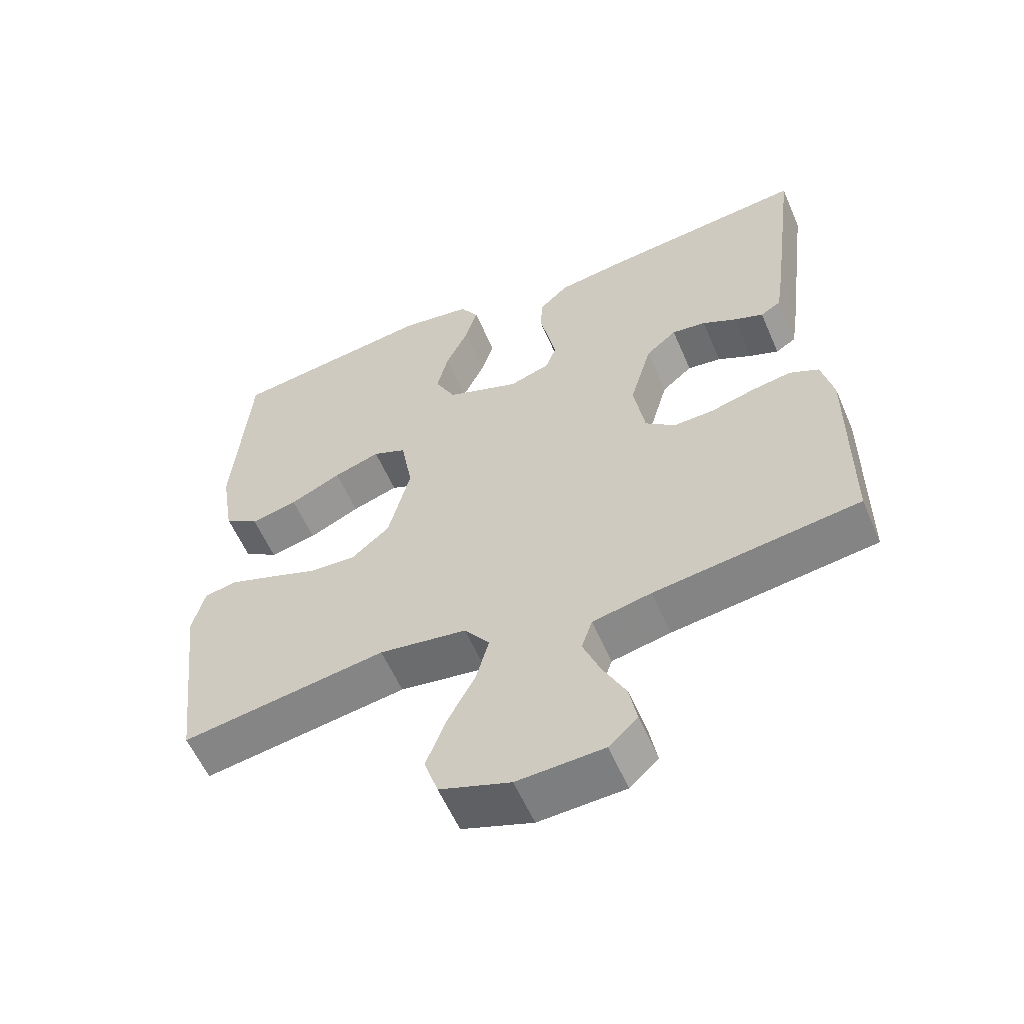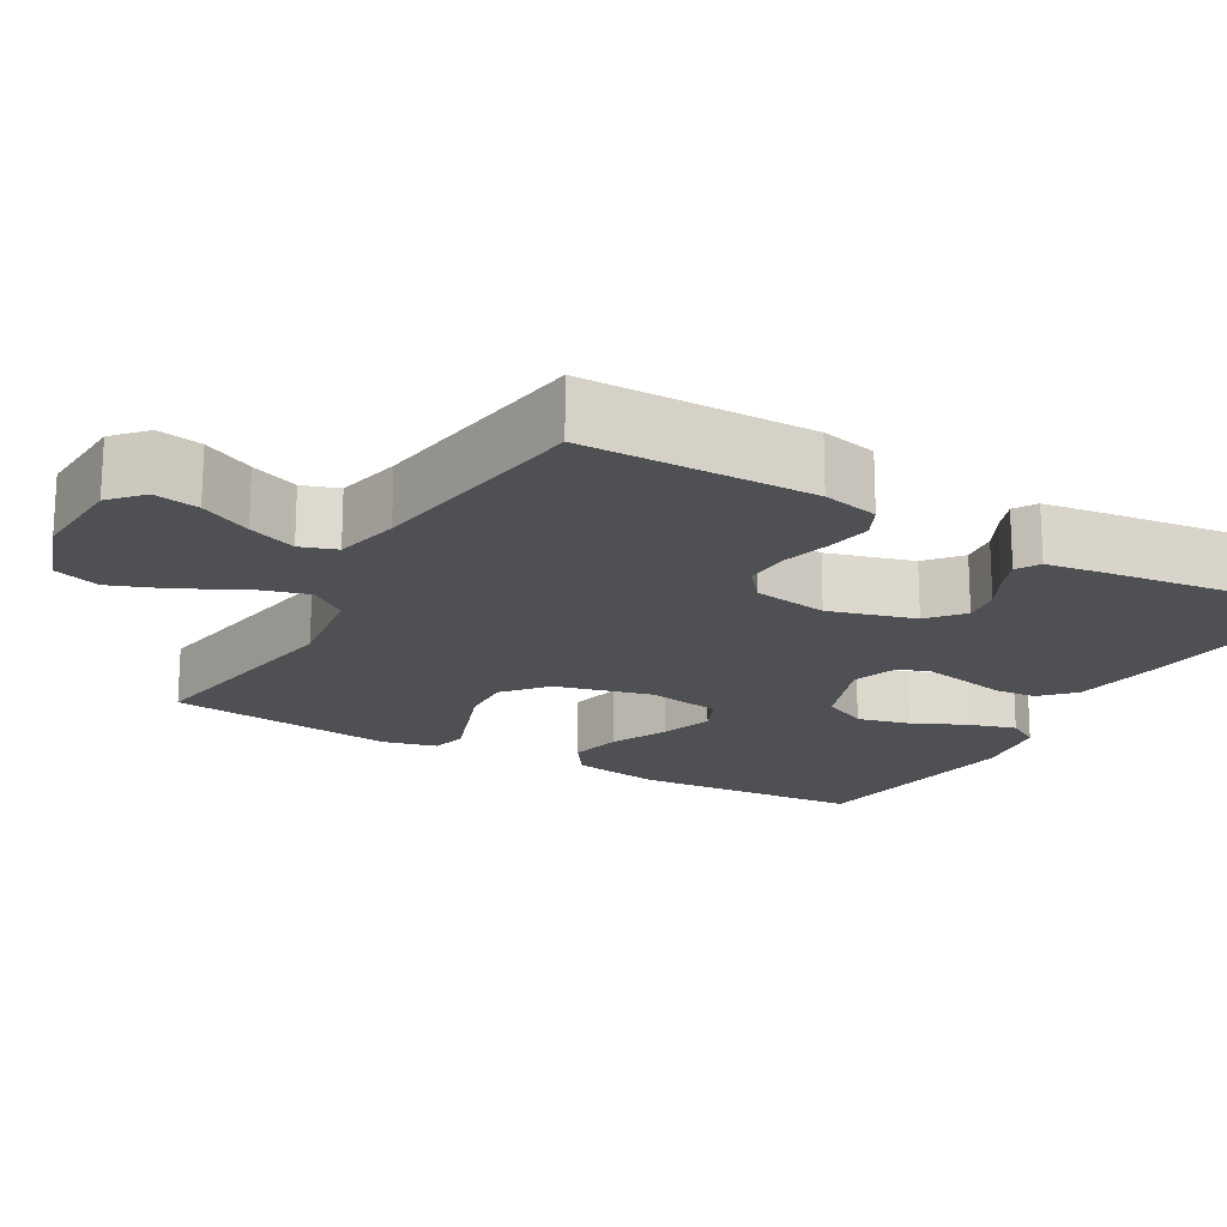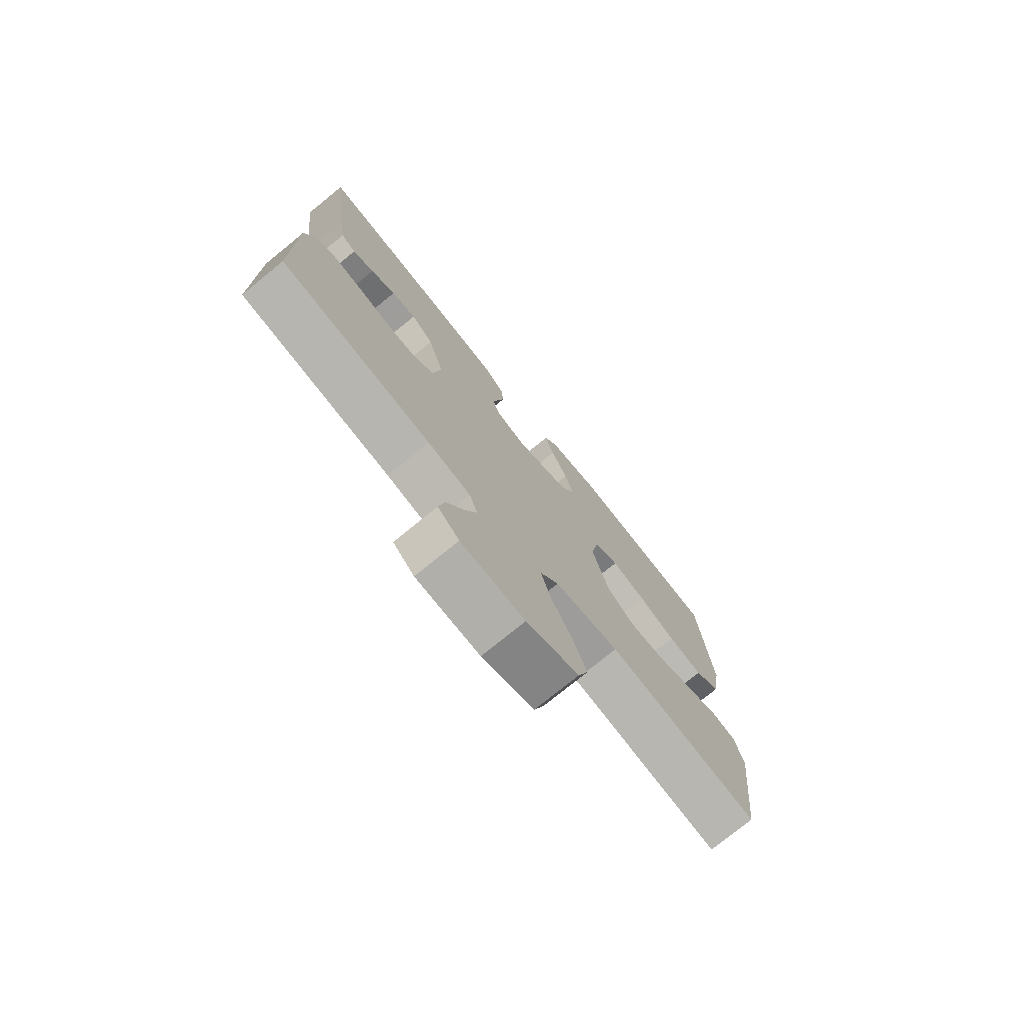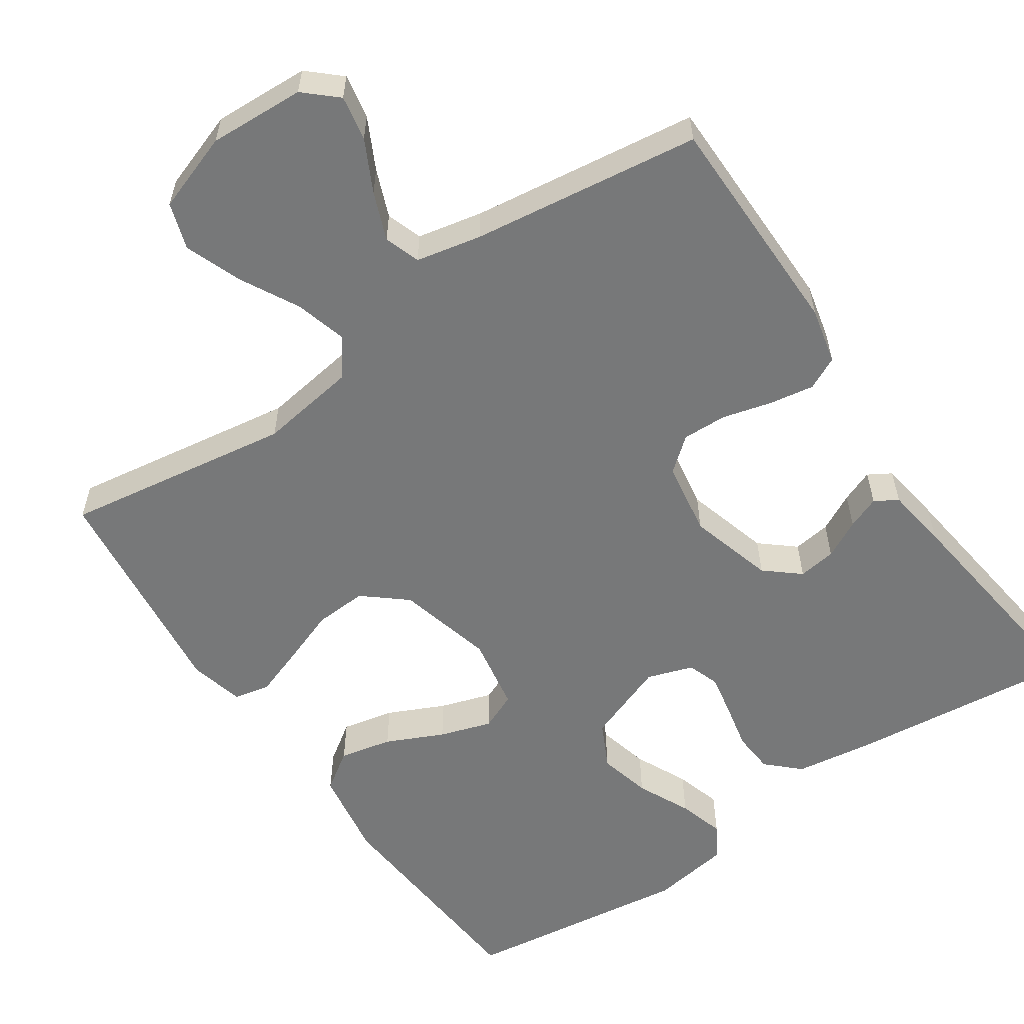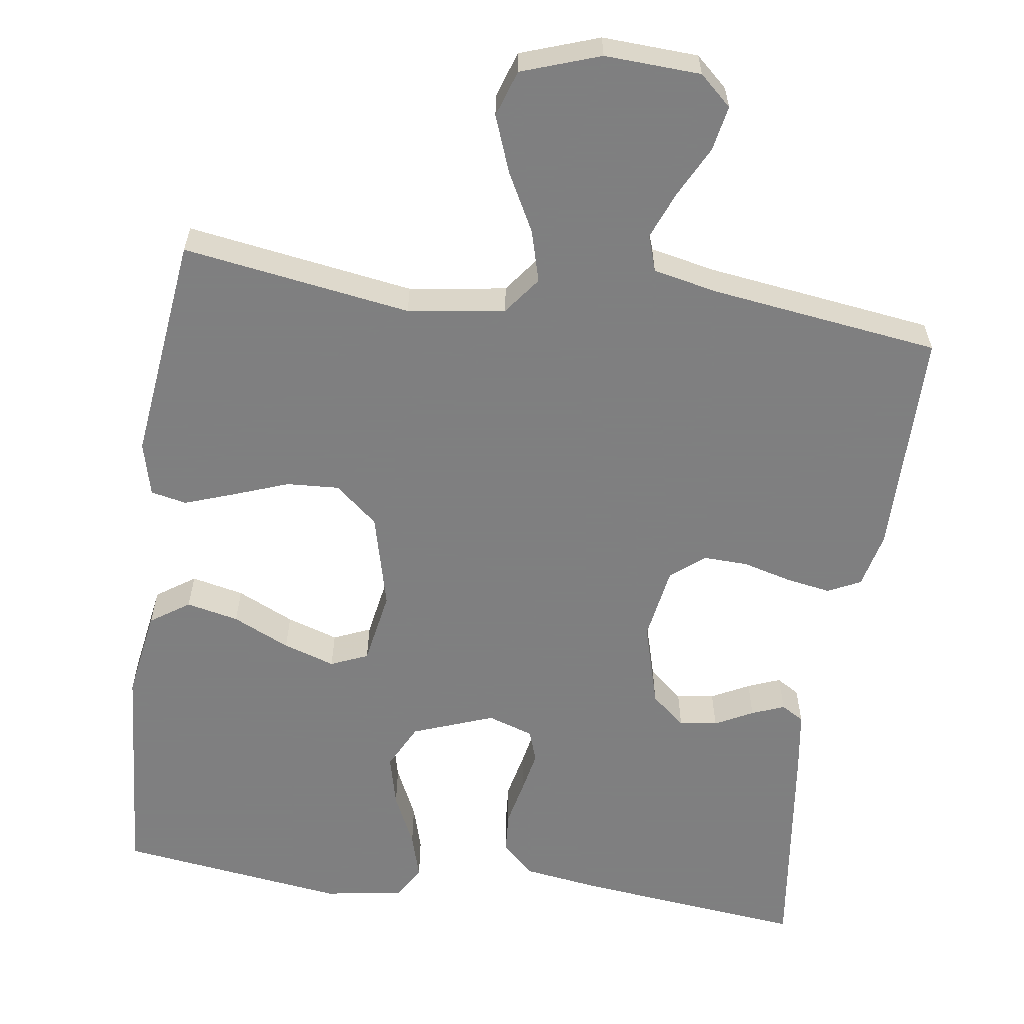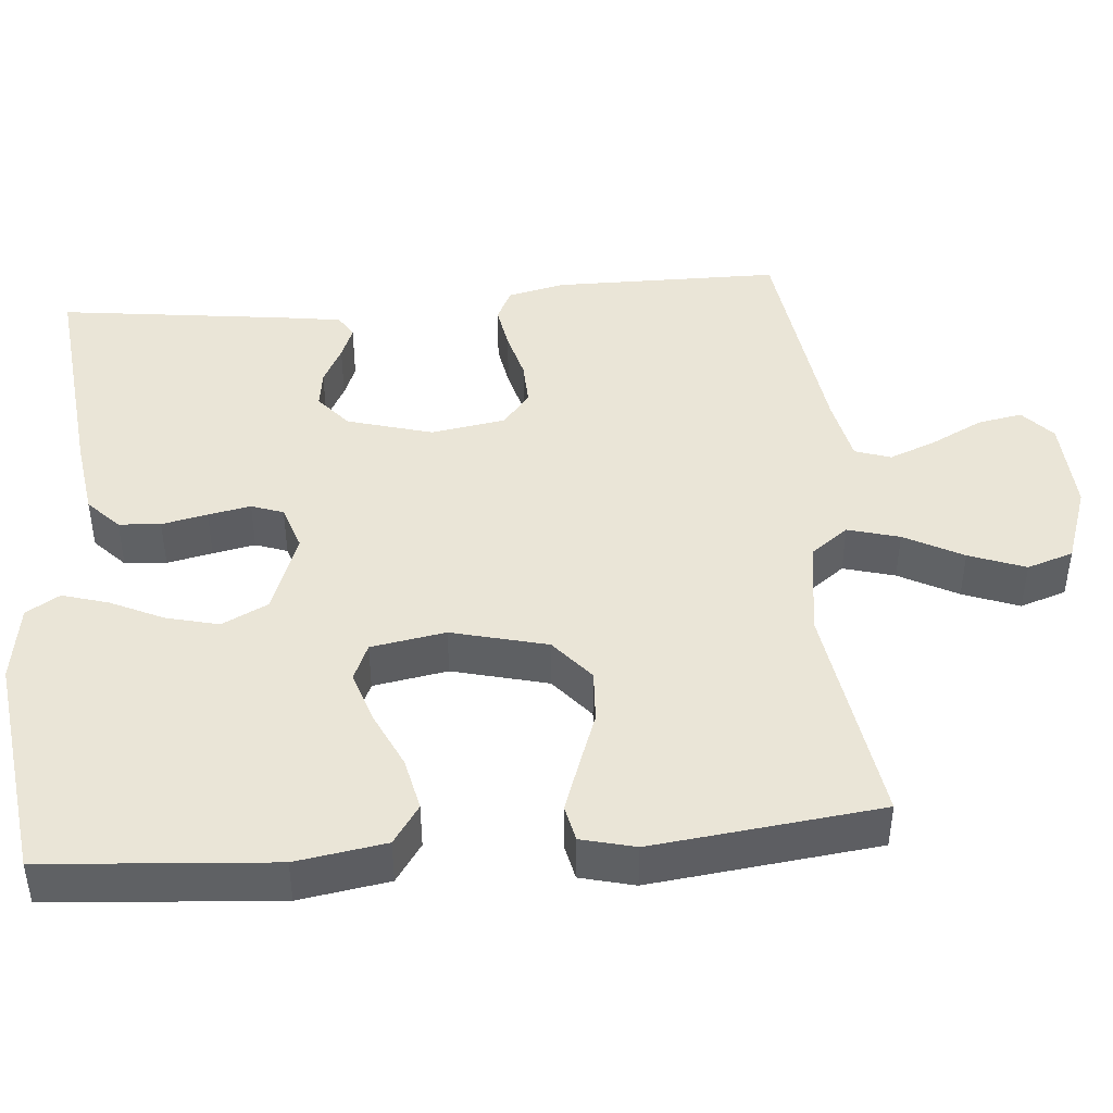
<metadata>
{"format":"obj","ext":"obj","renderer":"f3d","projection":"perspective","resolution":1024,"background":"white","views":[{"elev":-58.0,"azim":-156.7,"up":"+Z"},{"elev":-18.6,"azim":-119.9,"up":"+Y"},{"elev":-76.2,"azim":-50.9,"up":"+Z"},{"elev":-57.4,"azim":-145.7,"up":"+Y"},{"elev":-59.9,"azim":171.8,"up":"+Y"},{"elev":44.2,"azim":85.1,"up":"+Y"}]}
</metadata>
<code>
v 0.5 0.07 0.5
v 0.523 0.07 0.2
v 0.504 0.07 0.082
v 0.453 0.07 0.047
v 0.384 0.07 0.062
v 0.309 0.07 0.097
v 0.241 0.07 0.119
v 0.192 0.07 0.098
v 0.175 0.07 0
v 0.207 0.07 -0.126
v 0.263 0.07 -0.173
v 0.332 0.07 -0.169
v 0.405 0.07 -0.142
v 0.47 0.07 -0.119
v 0.517 0.07 -0.129
v 0.535 0.07 -0.2
v 0.5 0.07 -0.5
v 0.2 0.07 -0.454
v 0.072 0.07 -0.473
v 0.035 0.07 -0.522
v 0.054 0.07 -0.59
v 0.095 0.07 -0.667
v 0.123 0.07 -0.741
v 0.103 0.07 -0.802
v 0 0.07 -0.838
v -0.126 0.07 -0.832
v -0.168 0.07 -0.794
v -0.157 0.07 -0.735
v -0.123 0.07 -0.668
v -0.098 0.07 -0.605
v -0.114 0.07 -0.558
v -0.2 0.07 -0.54
v -0.5 0.07 -0.5
v -0.502 0.07 -0.2
v -0.485 0.07 -0.126
v -0.442 0.07 -0.105
v -0.383 0.07 -0.115
v -0.319 0.07 -0.132
v -0.26 0.07 -0.134
v -0.216 0.07 -0.098
v -0.2 0.07 0
v -0.232 0.07 0.112
v -0.277 0.07 0.15
v -0.327 0.07 0.143
v -0.377 0.07 0.117
v -0.42 0.07 0.1
v -0.45 0.07 0.118
v -0.462 0.07 0.2
v -0.5 0.07 0.5
v -0.2 0.07 0.468
v -0.097 0.07 0.453
v -0.055 0.07 0.413
v -0.051 0.07 0.358
v -0.064 0.07 0.298
v -0.075 0.07 0.242
v -0.06 0.07 0.2
v 0 0.07 0.18
v 0.107 0.07 0.22
v 0.137 0.07 0.28
v 0.12 0.07 0.349
v 0.087 0.07 0.419
v 0.069 0.07 0.48
v 0.096 0.07 0.524
v 0.2 0.07 0.54
v 0.5 0 0.5
v 0.523 0 0.2
v 0.504 0 0.082
v 0.453 0 0.047
v 0.384 0 0.062
v 0.309 0 0.097
v 0.241 0 0.119
v 0.192 0 0.098
v 0.175 0 0
v 0.207 0 -0.126
v 0.263 0 -0.173
v 0.332 0 -0.169
v 0.405 0 -0.142
v 0.47 0 -0.119
v 0.517 0 -0.129
v 0.535 0 -0.2
v 0.5 0 -0.5
v 0.2 0 -0.454
v 0.072 0 -0.473
v 0.035 0 -0.522
v 0.054 0 -0.59
v 0.095 0 -0.667
v 0.123 0 -0.741
v 0.103 0 -0.802
v 0 0 -0.838
v -0.126 0 -0.832
v -0.168 0 -0.794
v -0.157 0 -0.735
v -0.123 0 -0.668
v -0.098 0 -0.605
v -0.114 0 -0.558
v -0.2 0 -0.54
v -0.5 0 -0.5
v -0.502 0 -0.2
v -0.485 0 -0.126
v -0.442 0 -0.105
v -0.383 0 -0.115
v -0.319 0 -0.132
v -0.26 0 -0.134
v -0.216 0 -0.098
v -0.2 0 0
v -0.232 0 0.112
v -0.277 0 0.15
v -0.327 0 0.143
v -0.377 0 0.117
v -0.42 0 0.1
v -0.45 0 0.118
v -0.462 0 0.2
v -0.5 0 0.5
v -0.2 0 0.468
v -0.097 0 0.453
v -0.055 0 0.413
v -0.051 0 0.358
v -0.064 0 0.298
v -0.075 0 0.242
v -0.06 0 0.2
v 0 0 0.18
v 0.107 0 0.22
v 0.137 0 0.28
v 0.12 0 0.349
v 0.087 0 0.419
v 0.069 0 0.48
v 0.096 0 0.524
v 0.2 0 0.54
f 60 61 62 63
f 59 60 63 64
f 51 52 53 54
f 51 54 55
f 50 51 55
f 49 50 55 56
f 47 48 49 56
f 44 45 46 47
f 35 36 37 38
f 33 34 35 38
f 32 33 38 39
f 31 32 39 40
f 26 27 28 29
f 26 29 30
f 25 26 30
f 21 22 23 24
f 20 21 24 25
f 15 16 17 18
f 15 18 19
f 12 13 14 15
f 12 15 19
f 11 12 19
f 10 11 19 20
f 3 4 5 6
f 3 6 7
f 2 3 7
f 59 64 1 2
f 58 59 2 7
f 57 58 7 8
f 56 57 8 9
f 44 47 56
f 43 44 56
f 42 43 56 9
f 41 42 9 10
f 40 41 10 20
f 30 31 40
f 20 25 30 40
f 127 126 125 124
f 128 127 124 123
f 118 117 116 115
f 119 118 115
f 119 115 114
f 120 119 114 113
f 120 113 112 111
f 111 110 109 108
f 102 101 100 99
f 102 99 98 97
f 103 102 97 96
f 104 103 96 95
f 93 92 91 90
f 94 93 90
f 94 90 89
f 88 87 86 85
f 89 88 85 84
f 82 81 80 79
f 83 82 79
f 79 78 77 76
f 83 79 76
f 83 76 75
f 84 83 75 74
f 70 69 68 67
f 71 70 67
f 71 67 66
f 66 65 128 123
f 71 66 123 122
f 72 71 122 121
f 73 72 121 120
f 120 111 108
f 120 108 107
f 73 120 107 106
f 74 73 106 105
f 84 74 105 104
f 104 95 94
f 104 94 89 84
f 1 65 66 2
f 2 66 67 3
f 3 67 68 4
f 4 68 69 5
f 5 69 70 6
f 6 70 71 7
f 7 71 72 8
f 8 72 73 9
f 9 73 74 10
f 10 74 75 11
f 11 75 76 12
f 12 76 77 13
f 13 77 78 14
f 14 78 79 15
f 15 79 80 16
f 16 80 81 17
f 17 81 82 18
f 18 82 83 19
f 19 83 84 20
f 20 84 85 21
f 21 85 86 22
f 22 86 87 23
f 23 87 88 24
f 24 88 89 25
f 25 89 90 26
f 26 90 91 27
f 27 91 92 28
f 28 92 93 29
f 29 93 94 30
f 30 94 95 31
f 31 95 96 32
f 32 96 97 33
f 33 97 98 34
f 34 98 99 35
f 35 99 100 36
f 36 100 101 37
f 37 101 102 38
f 38 102 103 39
f 39 103 104 40
f 40 104 105 41
f 41 105 106 42
f 42 106 107 43
f 43 107 108 44
f 44 108 109 45
f 45 109 110 46
f 46 110 111 47
f 47 111 112 48
f 48 112 113 49
f 49 113 114 50
f 50 114 115 51
f 51 115 116 52
f 52 116 117 53
f 53 117 118 54
f 54 118 119 55
f 55 119 120 56
f 56 120 121 57
f 57 121 122 58
f 58 122 123 59
f 59 123 124 60
f 60 124 125 61
f 61 125 126 62
f 62 126 127 63
f 63 127 128 64
f 64 128 65 1

</code>
